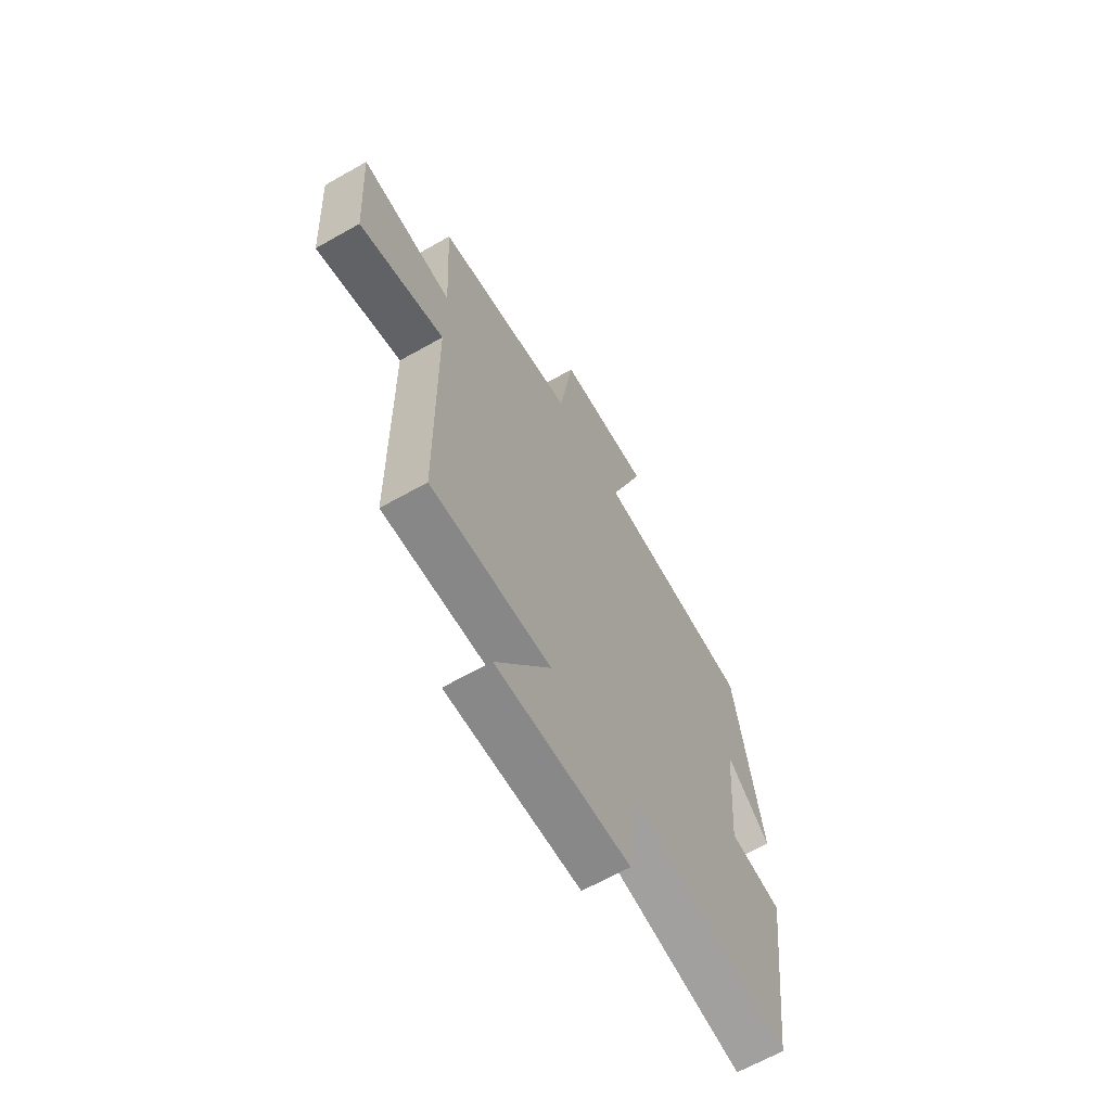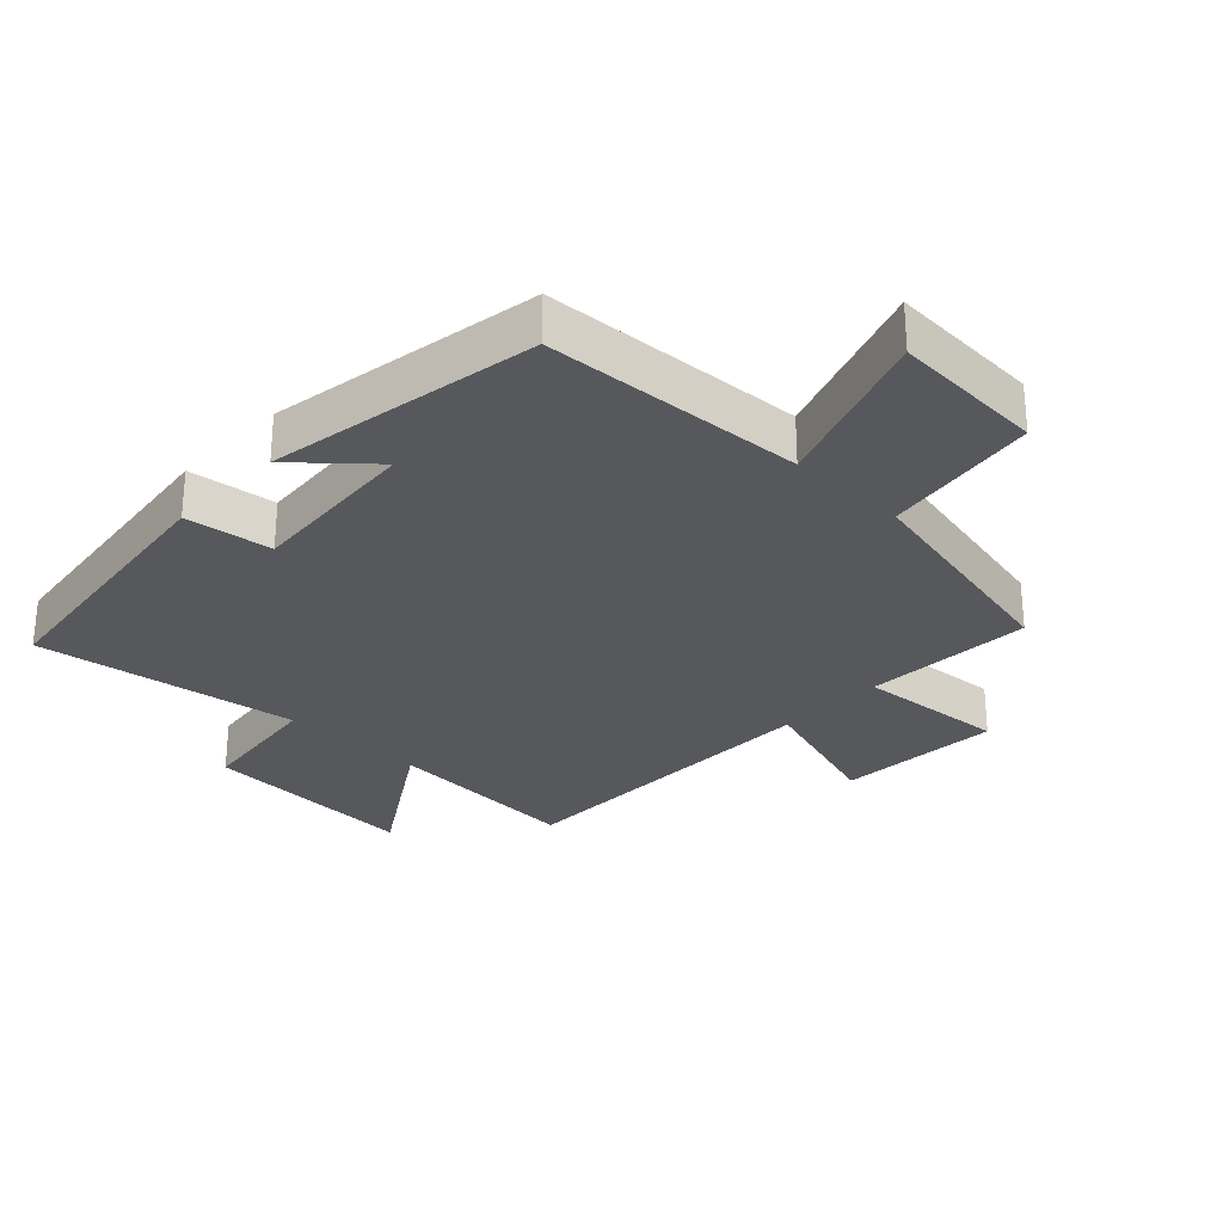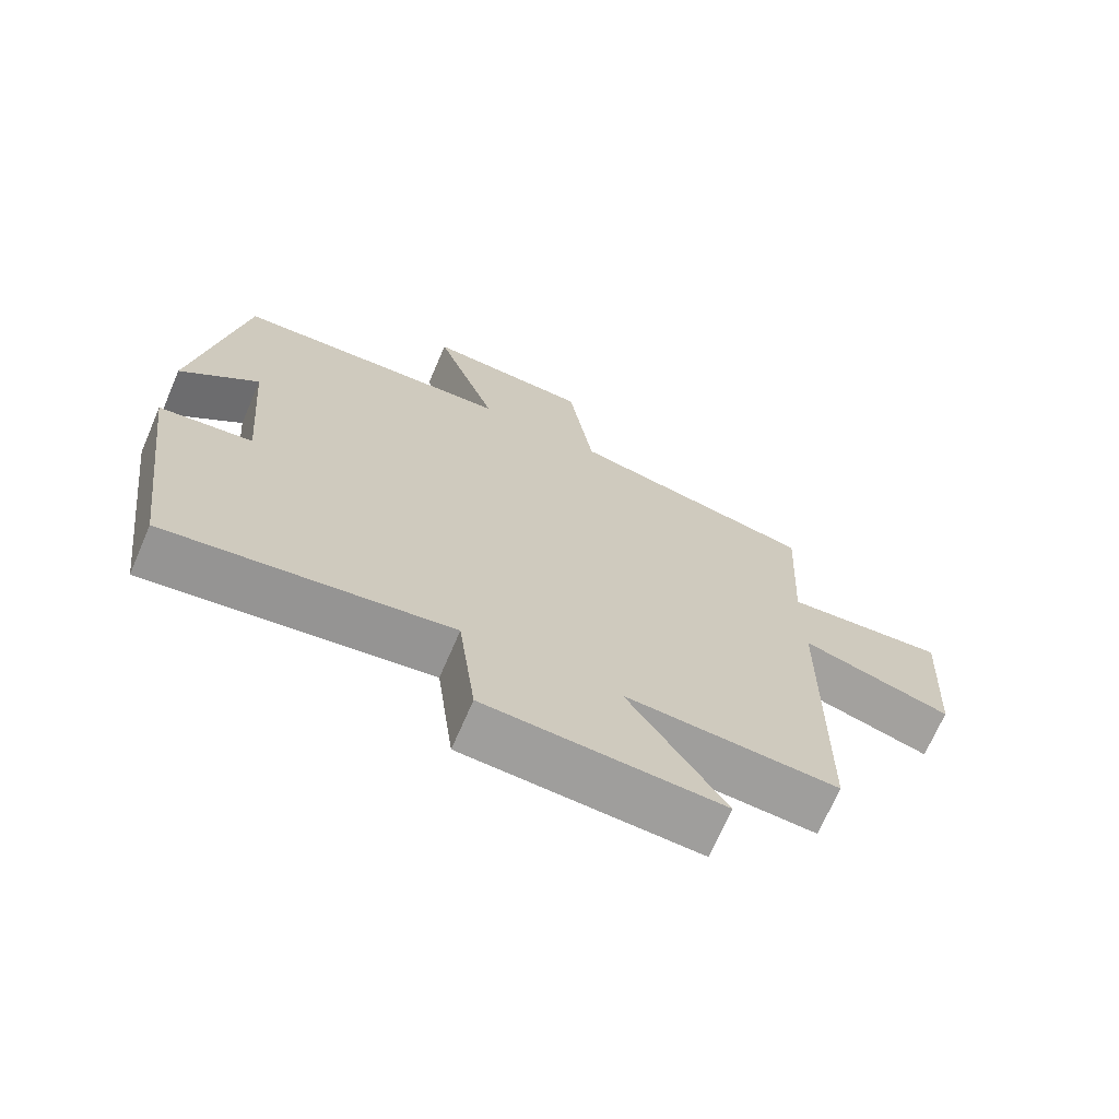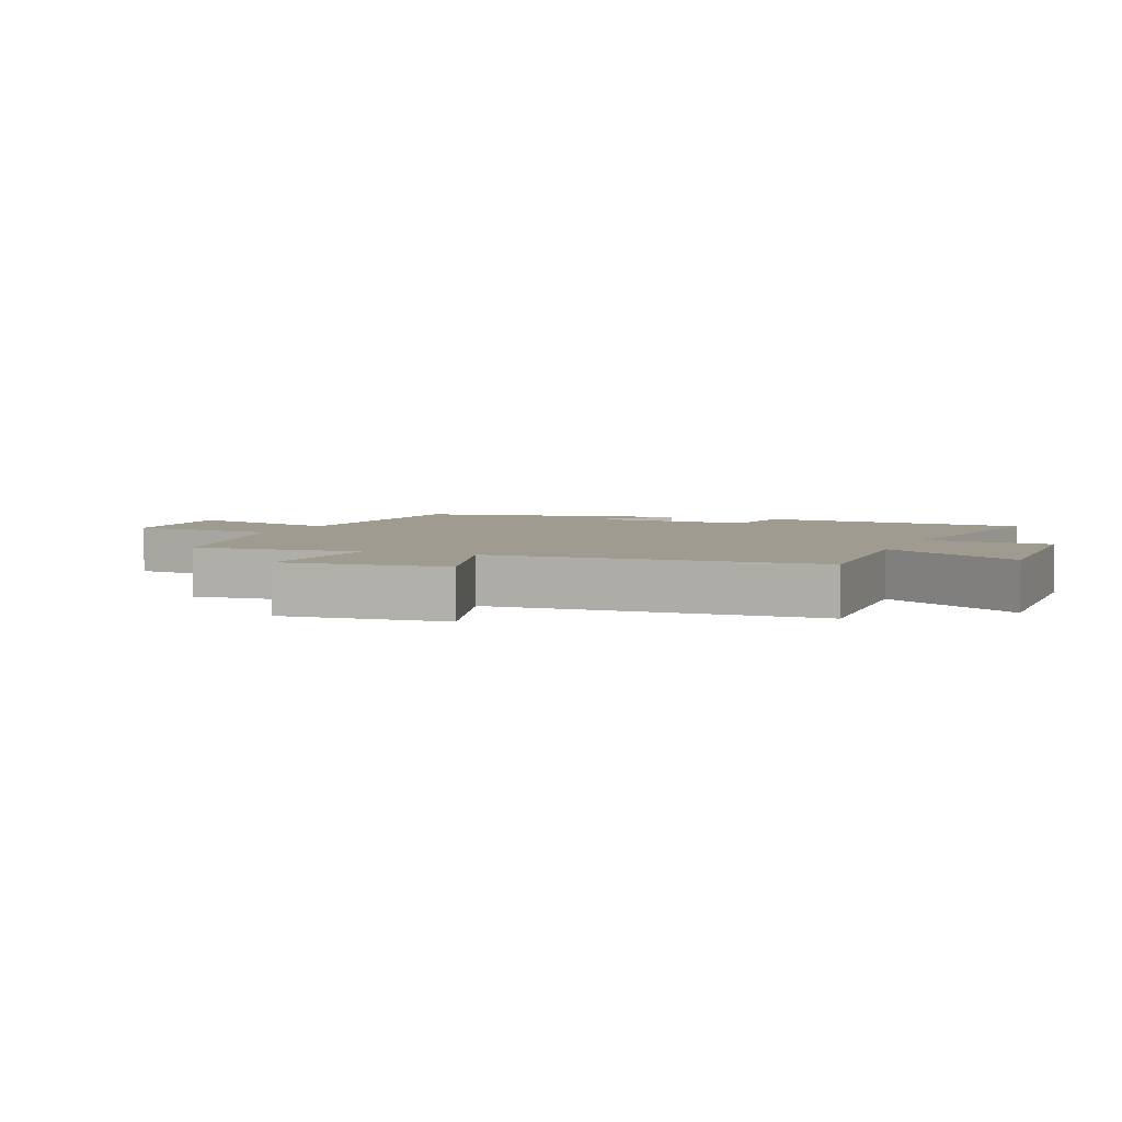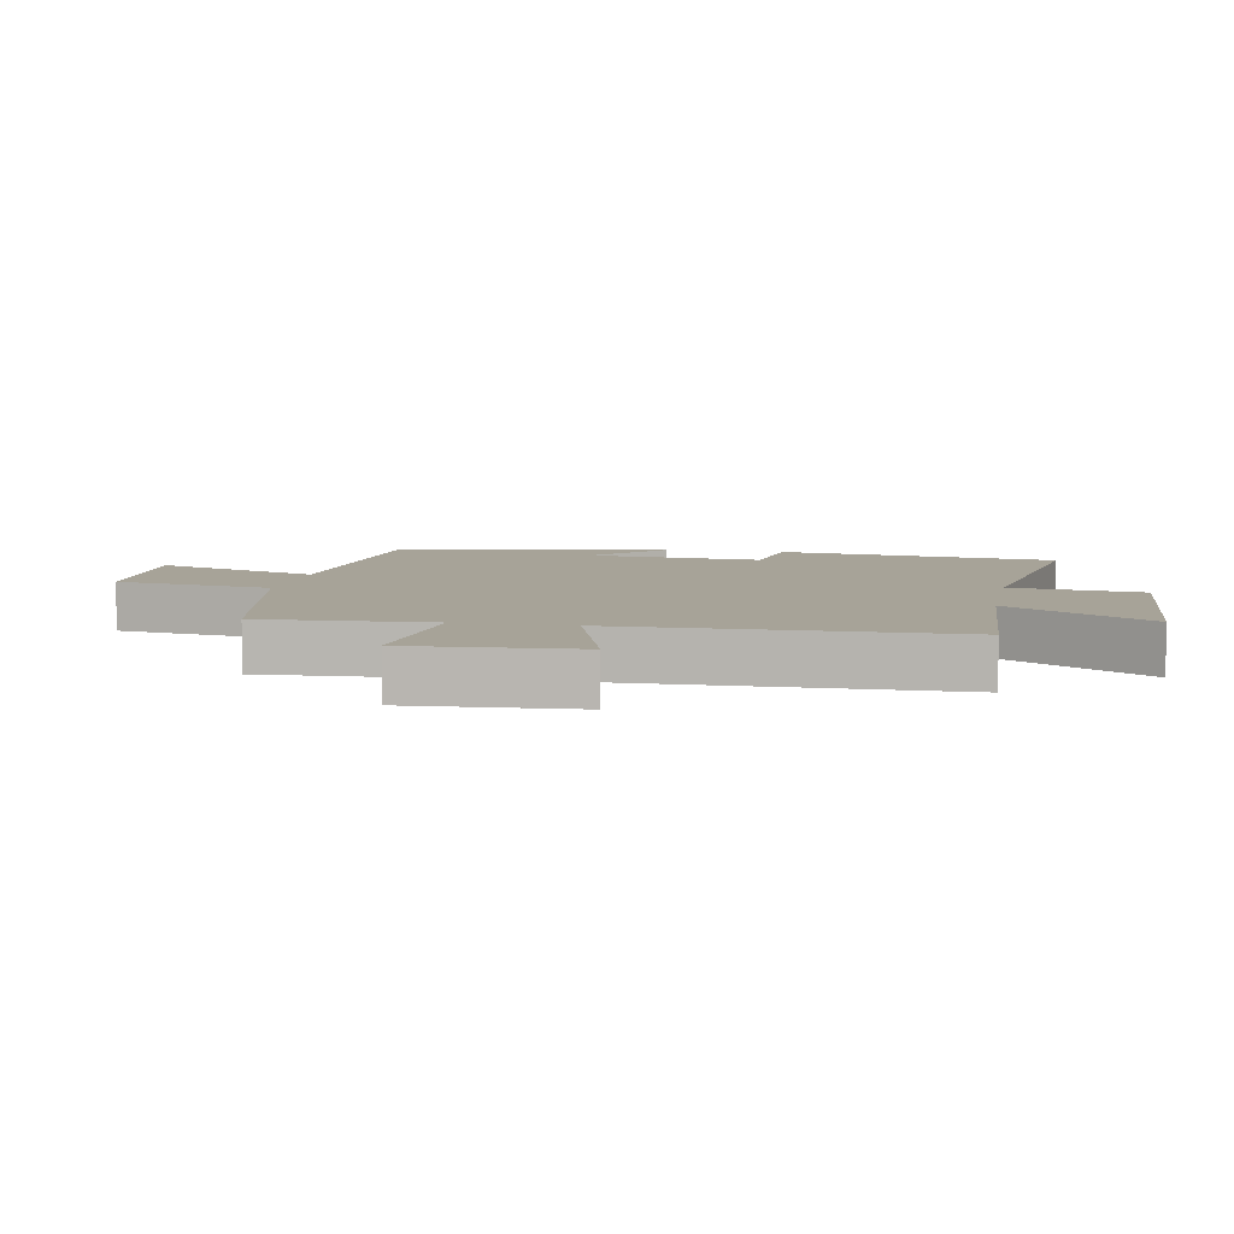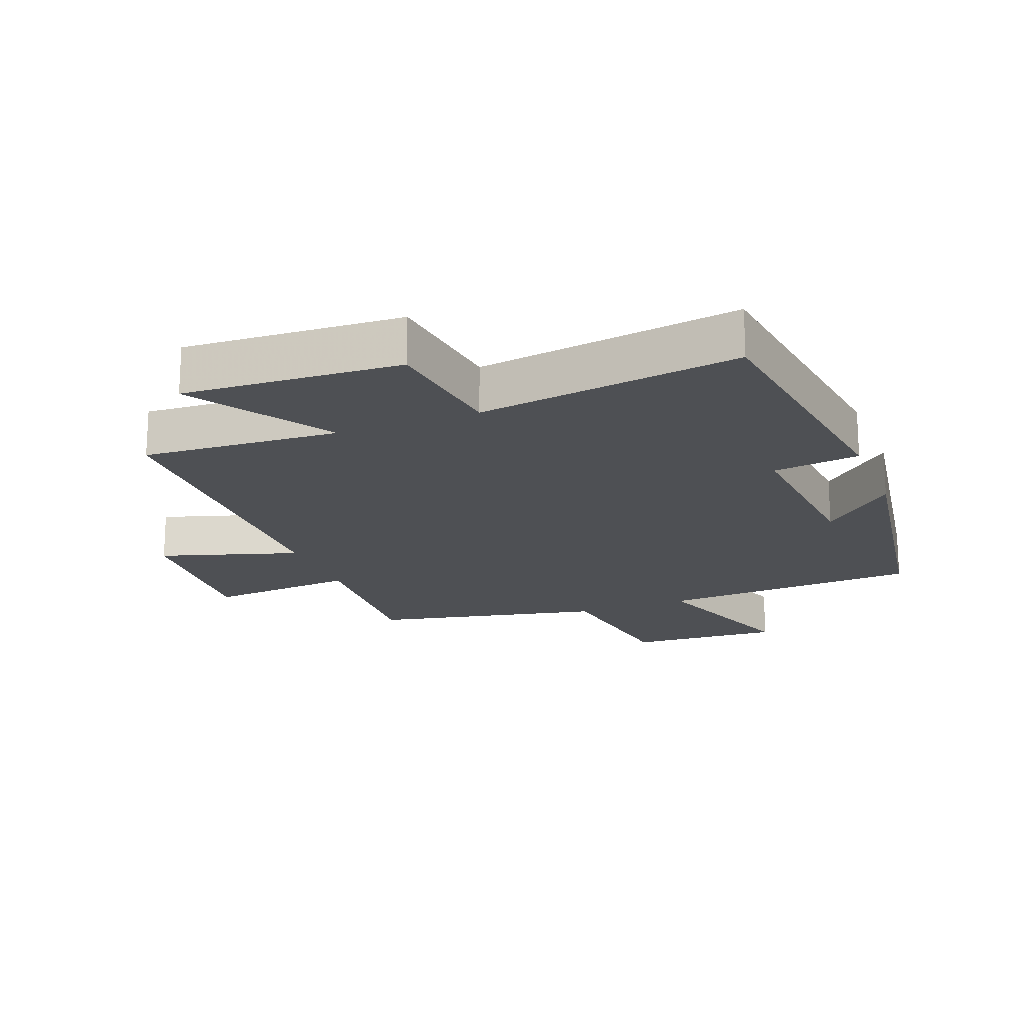
<metadata>
{"format":"obj","ext":"obj","renderer":"f3d","projection":"perspective","resolution":1024,"background":"white","views":[{"elev":-65.3,"azim":119.6,"up":"+Z"},{"elev":-28.4,"azim":-43.6,"up":"+Y"},{"elev":-70.1,"azim":-23.4,"up":"+Z"},{"elev":4.1,"azim":111.7,"up":"+Y"},{"elev":6.8,"azim":100.8,"up":"+Y"},{"elev":-18.9,"azim":-158.8,"up":"+Y"}]}
</metadata>
<code>
v 0.514 0.07 0.423
v 0.5 0.07 0.161
v 0.731 0.07 0.18
v 0.715 0.07 -0.076
v 0.5 0.07 -0.009
v 0.494 0.07 -0.519
v 0.188 0.07 -0.5
v 0.327 0.07 -0.718
v -0.011 0.07 -0.7
v -0.036 0.07 -0.5
v -0.444 0.07 -0.56
v -0.5 0.07 -0.13
v -0.365 0.07 -0.113
v -0.387 0.07 0.157
v -0.5 0.07 0.056
v -0.432 0.07 0.478
v -0.026 0.07 0.5
v -0.116 0.07 0.756
v 0.122 0.07 0.742
v 0.158 0.07 0.5
v 0.514 0 0.423
v 0.5 0 0.161
v 0.731 0 0.18
v 0.715 0 -0.076
v 0.5 0 -0.009
v 0.494 0 -0.519
v 0.188 0 -0.5
v 0.327 0 -0.718
v -0.011 0 -0.7
v -0.036 0 -0.5
v -0.444 0 -0.56
v -0.5 0 -0.13
v -0.365 0 -0.113
v -0.387 0 0.157
v -0.5 0 0.056
v -0.432 0 0.478
v -0.026 0 0.5
v -0.116 0 0.756
v 0.122 0 0.742
v 0.158 0 0.5
f 17 18 19 20
f 17 20 1 2
f 14 15 16 17
f 13 14 17 2
f 10 11 12 13
f 10 13 2
f 7 8 9 10
f 7 10 2
f 5 6 7 2
f 2 3 4 5
f 40 39 38 37
f 22 21 40 37
f 37 36 35 34
f 22 37 34 33
f 33 32 31 30
f 22 33 30
f 30 29 28 27
f 22 30 27
f 22 27 26 25
f 25 24 23 22
f 1 21 22 2
f 2 22 23 3
f 3 23 24 4
f 4 24 25 5
f 5 25 26 6
f 6 26 27 7
f 7 27 28 8
f 8 28 29 9
f 9 29 30 10
f 10 30 31 11
f 11 31 32 12
f 12 32 33 13
f 13 33 34 14
f 14 34 35 15
f 15 35 36 16
f 16 36 37 17
f 17 37 38 18
f 18 38 39 19
f 19 39 40 20
f 20 40 21 1

</code>
